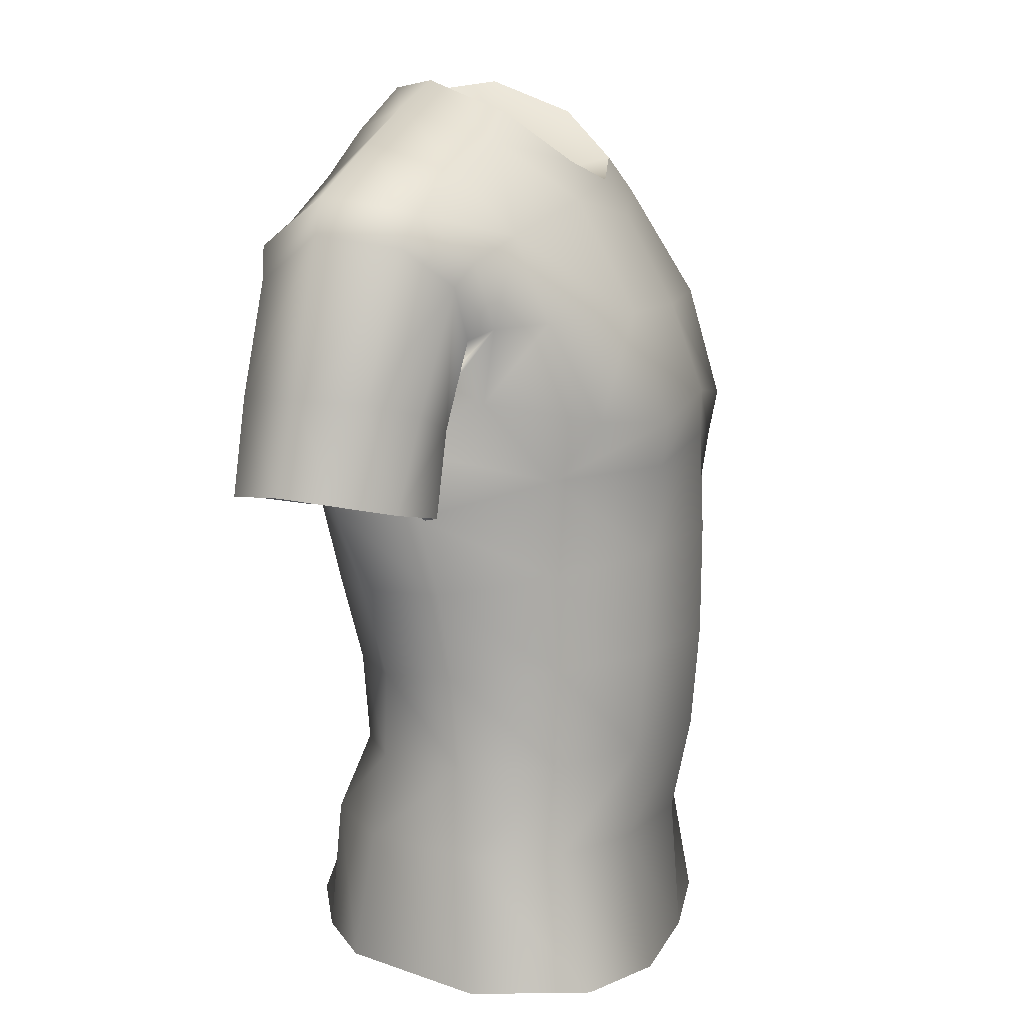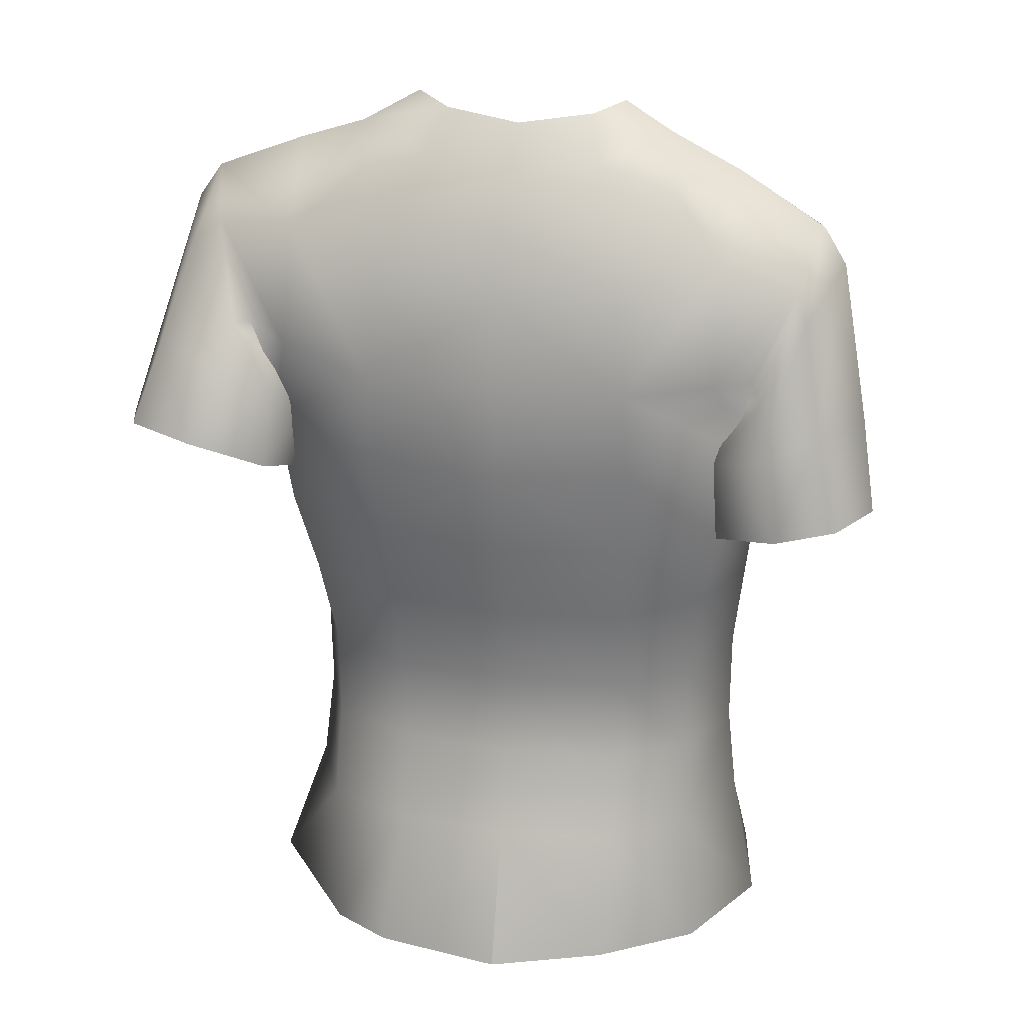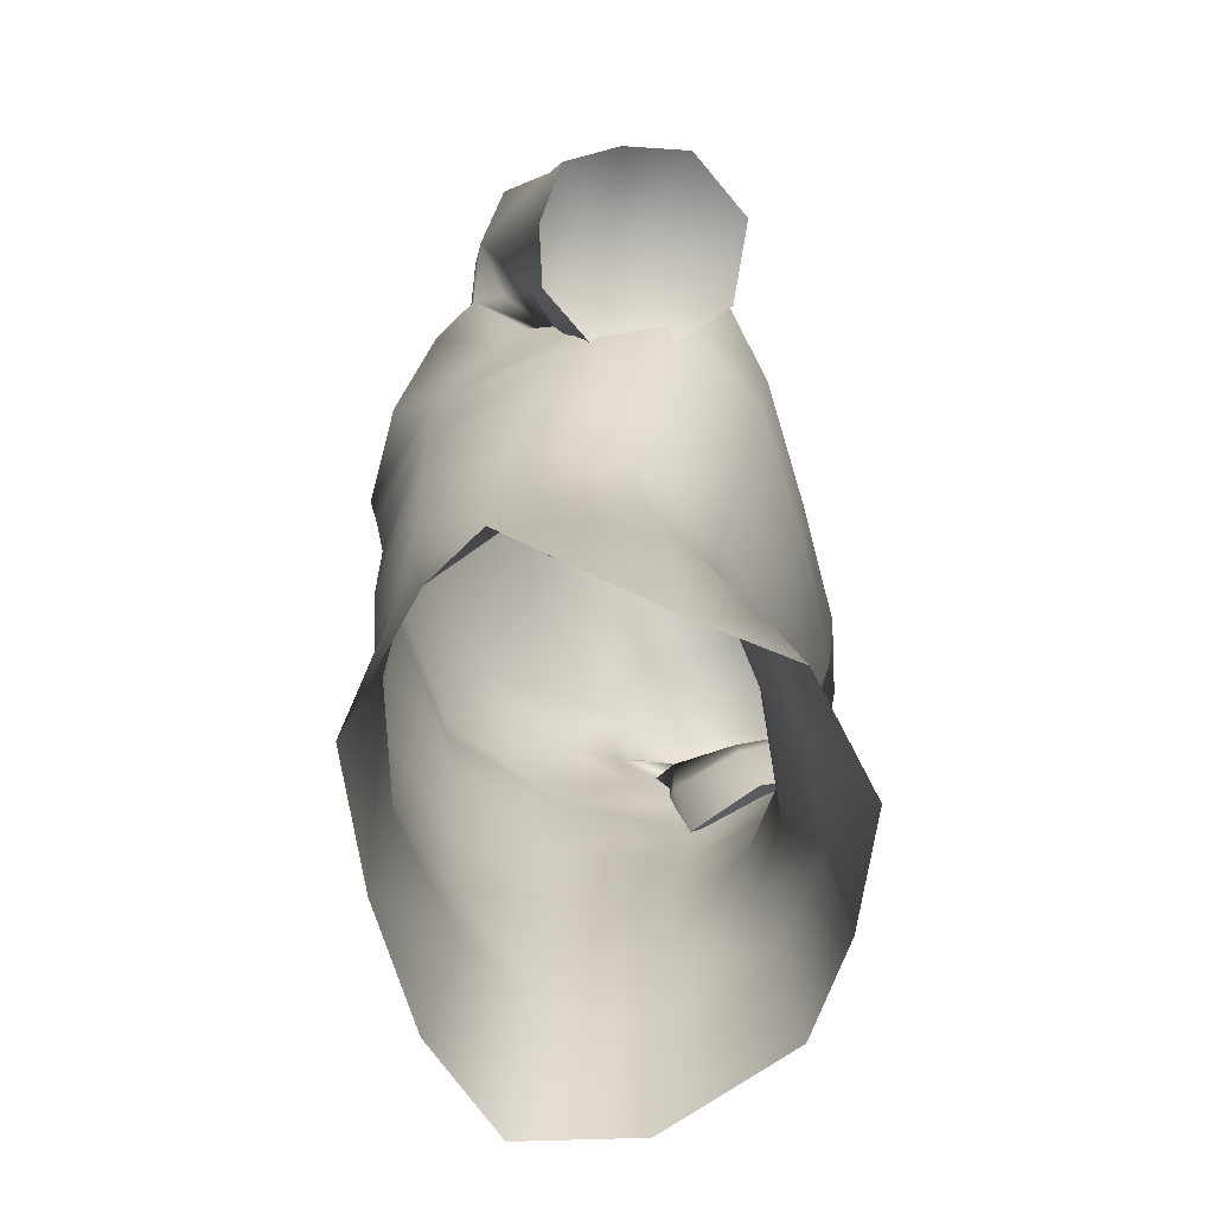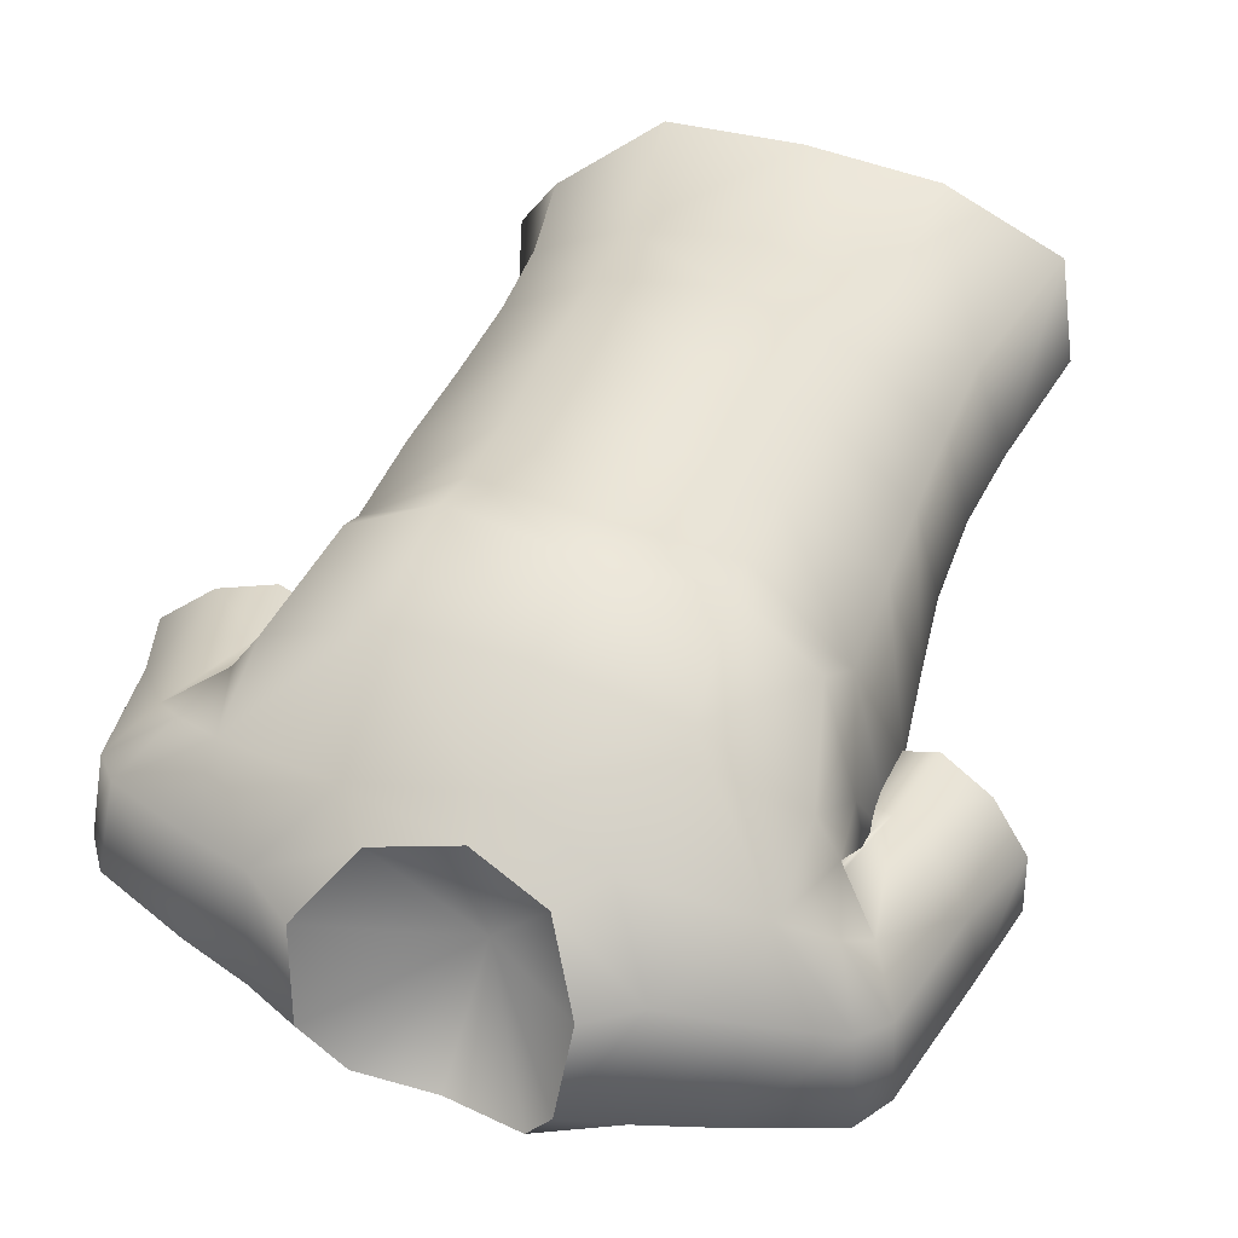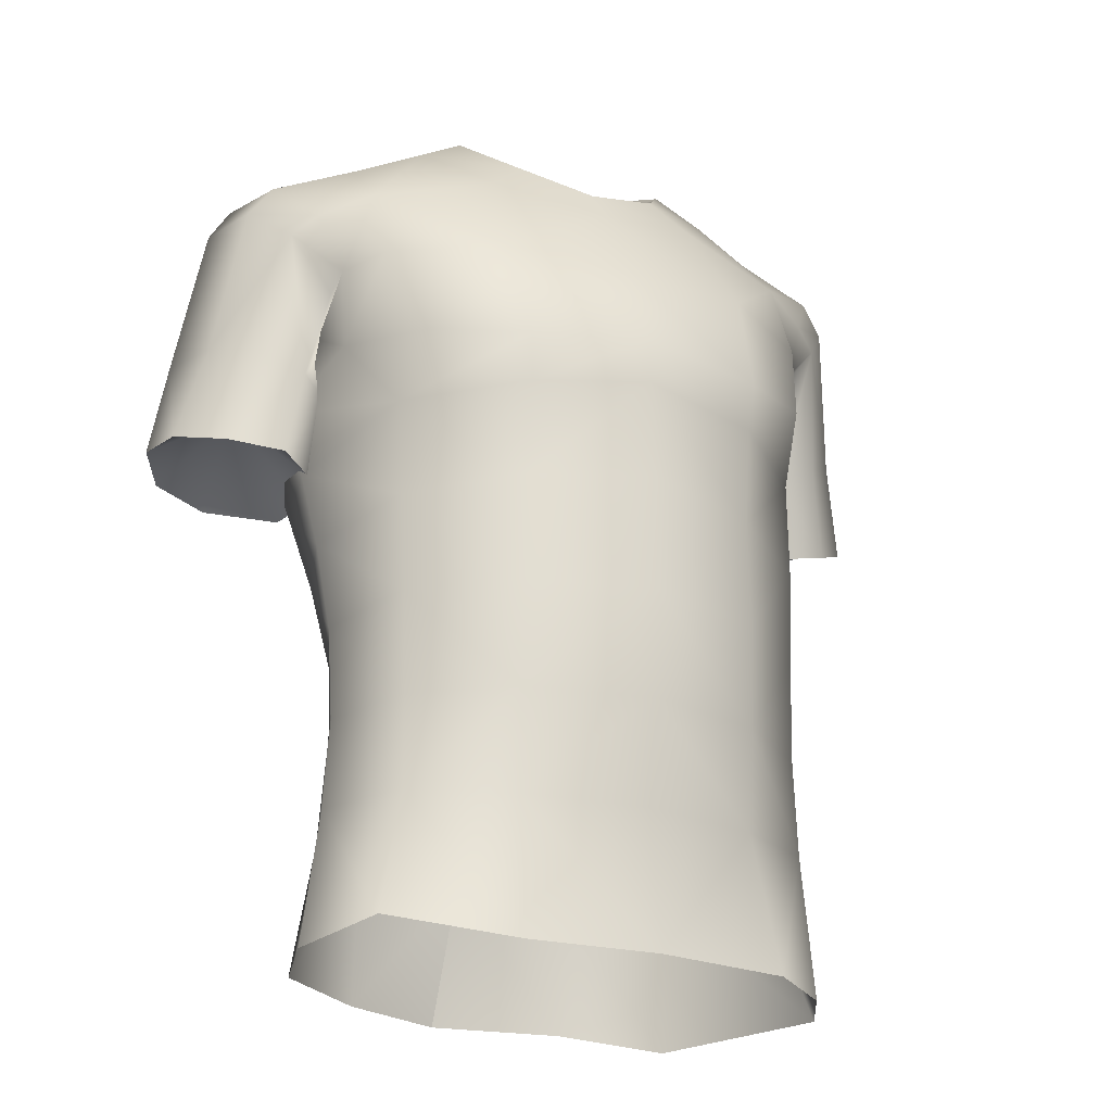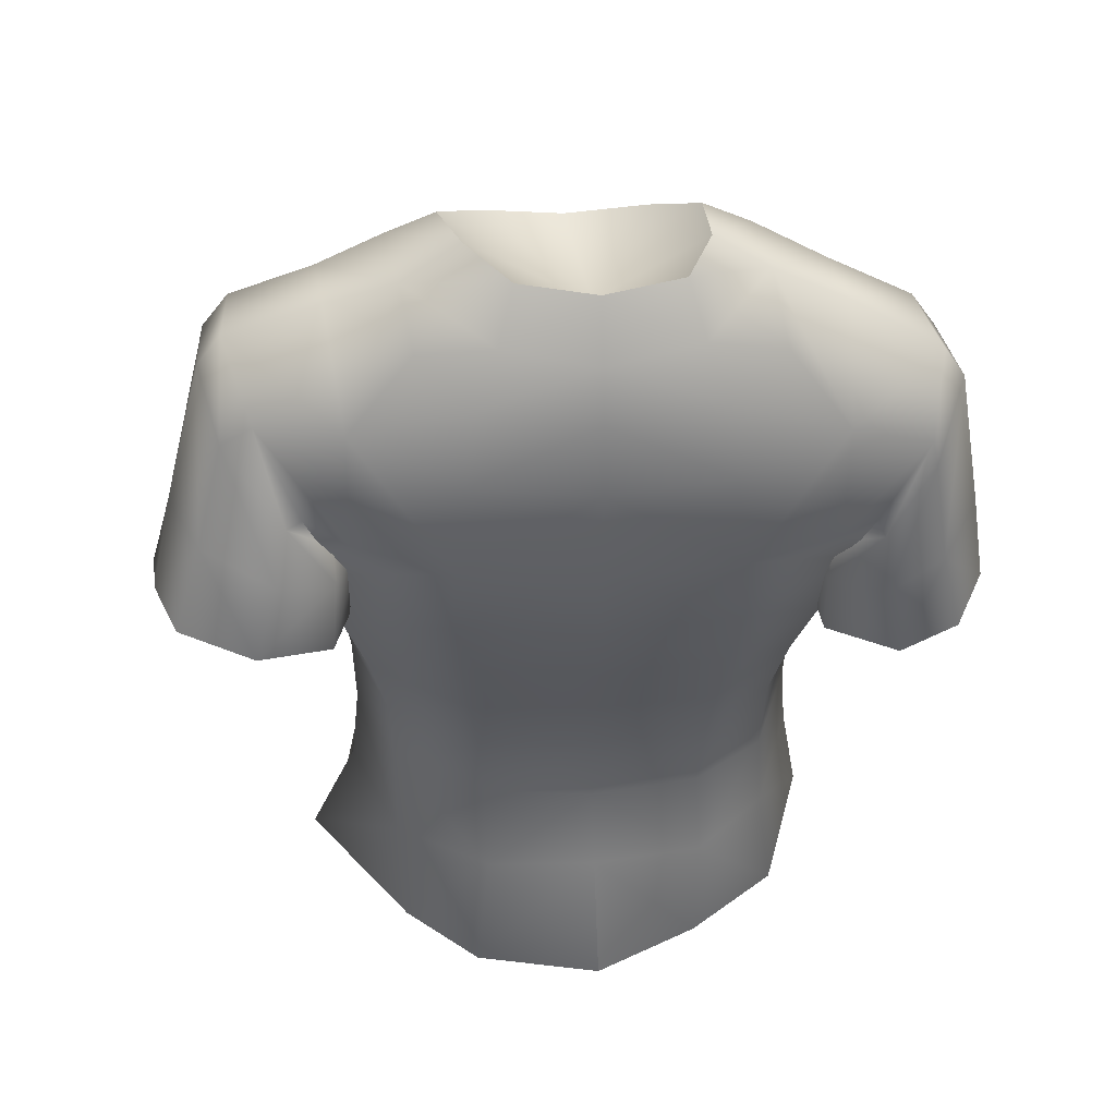
<metadata>
{"format":"obj","ext":"obj","renderer":"f3d","projection":"perspective","resolution":1024,"background":"white","views":[{"elev":9.9,"azim":-76.9,"up":"+Y"},{"elev":19.8,"azim":-169.5,"up":"+Y"},{"elev":-66.2,"azim":102.2,"up":"+Y"},{"elev":45.1,"azim":-158.8,"up":"+Z"},{"elev":-23.8,"azim":-30.9,"up":"+Y"},{"elev":48.7,"azim":172.9,"up":"+Y"}]}
</metadata>
<code>
g default
v 0.2053 -1.42 -0.1789
v 0.1236 -1.391 -0.2745
v 0.3123 -1.4 -0.03325
v 0.2686 -1.395 0.03189
v -0.1594 -1.409 0.1384
v -0.02202 -1.391 -0.3124
v 0.2749 -0.619 0.02205
v 0.2947 -0.546 0.01923
v 0.2398 -0.5206 0.03867
v 0.2426 -0.621 0.07286
v 0.2433 -0.4536 -0.02195
v 0.3343 -0.4847 -0.0209
v 0.3417 -0.4529 -0.1153
v 0.2381 -0.4151 -0.1237
v 0.3179 -0.4995 -0.2026
v 0.228 -0.5027 -0.223
v 0.279 -0.6137 -0.2283
v 0.2343 -0.6341 -0.2485
v 0.2547 -0.6823 -0.1918
v 0.2613 -0.7355 -0.1957
v 0.2491 -0.7068 -0.1187
v 0.2633 -0.7567 -0.09586
v 0.2501 -0.6794 -0.03416
v 0.246 -0.7081 0.00265
v 0.2343 -0.6774 -0.06663
v 0.2289 -0.695 -0.1505
v 0.2514 -0.6691 -0.2157
v 0.2961 -0.6167 -0.2354
v 0.3528 -0.5266 -0.1964
v 0.3688 -0.4907 -0.1151
v 0.3635 -0.5173 -0.02929
v 0.3239 -0.5668 0.005286
v 0.278 -0.632 -0.01342
v 0.2361 -0.7405 -0.08309
v 0.2245 -0.7254 -0.1716
v 0.3062 -0.7238 -0.05011
v 0.3576 -0.6985 -0.04825
v 0.4056 -0.6714 -0.08225
v 0.4168 -0.6486 -0.1483
v 0.3863 -0.6376 -0.231
v 0.3116 -0.6644 -0.2717
v 0.2504 -0.6916 -0.249
v 0.3316 -0.8159 -0.07296
v 0.2581 -0.8215 -0.1125
v 0.2412 -0.7975 -0.2024
v 0.2604 -0.7807 -0.261
v 0.3401 -0.7475 -0.2942
v 0.4212 -0.74 -0.2512
v 0.4433 -0.7468 -0.1808
v 0.4456 -0.7699 -0.119
v 0.3934 -0.7965 -0.08303
v -0.02293 -0.4758 0.05071
v -0.02427 -0.5179 0.07855
v 0.1045 -0.4921 0.05997
v 0.06507 -0.4511 0.03827
v 0.1157 -0.3948 -0.02425
v 0.1708 -0.4282 -0.01189
v 0.09801 -0.3576 -0.1149
v 0.1624 -0.3921 -0.1273
v 0.05356 -0.3671 -0.1697
v 0.07402 -0.4146 -0.2094
v -0.03036 -0.3801 -0.183
v -0.02679 -0.433 -0.2291
v 0.09971 -0.4683 -0.2404
v -0.02451 -0.4879 -0.2541
v 0.1134 -0.5473 -0.2651
v -0.02216 -0.5643 -0.2772
v 0.129 -0.6595 -0.2791
v -0.02058 -0.6707 -0.2912
v 0.1338 -0.7569 -0.2682
v -0.02046 -0.772 -0.284
v 0.1224 -0.6175 0.1337
v -0.02666 -0.6231 0.1348
v -0.02654 -0.7257 0.1713
v 0.1131 -0.7445 0.1709
v 0.2078 -0.7332 0.1224
v 0.2283 -0.801 0.0679
v 0.1108 -0.797 0.1609
v -0.02531 -0.7777 0.1707
v 0.2689 -0.8403 -0.07226
v 0.2468 -0.8449 -0.1816
v 0.125 -0.8528 -0.2474
v -0.02095 -0.8658 -0.2633
v -0.02304 -0.8931 0.1745
v 0.115 -0.9024 0.1446
v 0.2281 -0.9149 0.06996
v 0.2558 -0.9309 -0.05685
v 0.2241 -0.9386 -0.1623
v 0.1159 -0.9476 -0.2286
v -0.02238 -0.9551 -0.2387
v -0.0217 -1.022 0.1728
v 0.1186 -1.023 0.1426
v 0.2239 -1.024 0.06901
v 0.2429 -1.031 -0.04628
v 0.2069 -1.043 -0.1418
v 0.1089 -1.044 -0.2058
v -0.02346 -1.05 -0.2166
v -0.01912 -1.14 0.1626
v 0.1217 -1.138 0.1323
v 0.2233 -1.139 0.06548
v 0.2417 -1.14 -0.03999
v 0.2039 -1.142 -0.1472
v 0.1029 -1.145 -0.2007
v -0.02301 -1.144 -0.2215
v 0.1467 -1.407 0.1386
v -0.01419 -1.251 0.1391
v 0.1277 -1.25 0.114
v 0.2318 -1.246 0.05985
v 0.2538 -1.245 -0.04563
v 0.2072 -1.246 -0.1705
v 0.104 -1.237 -0.2423
v -0.02292 -1.238 -0.2552
v 0.1538 -0.4388 -0.1823
v -0.2712 -0.7285 -0.1615
v -0.2967 -0.6971 -0.08503
v -0.3157 -0.6958 -0.06604
v -0.2967 -0.7297 -0.1469
v -0.3117 -0.6311 -0.0169
v -0.3108 -0.6446 -0.04704
v -0.3615 -0.582 -0.04886
v -0.3364 -0.5572 -0.03234
v -0.3954 -0.5396 -0.09767
v -0.3699 -0.5033 -0.08785
v -0.4046 -0.5259 -0.1909
v -0.3801 -0.4848 -0.1906
v -0.3663 -0.5787 -0.2643
v -0.3574 -0.5405 -0.2654
v -0.3201 -0.6706 -0.2727
v -0.3105 -0.6466 -0.2696
v -0.2789 -0.7158 -0.2342
v -0.2894 -0.7111 -0.2227
v -0.3286 -0.7418 -0.06721
v -0.2948 -0.7613 -0.08334
v -0.2622 -0.7644 -0.1677
v -0.2691 -0.8425 -0.1846
v -0.3069 -0.8481 -0.09811
v -0.2691 -0.7498 -0.2546
v -0.2737 -0.84 -0.2484
v -0.3235 -0.7329 -0.2965
v -0.3849 -0.704 -0.2814
v -0.3436 -0.8209 -0.3058
v -0.4112 -0.8108 -0.2858
v -0.4345 -0.6997 -0.2079
v -0.4498 -0.8042 -0.2228
v -0.4183 -0.7054 -0.1326
v -0.4456 -0.8122 -0.1547
v -0.3794 -0.7208 -0.08314
v -0.4033 -0.8264 -0.1025
v -0.3454 -0.8384 -0.07413
v -0.1461 -0.3597 -0.1322
v -0.1526 -0.397 -0.04128
v -0.2062 -0.4311 -0.03645
v -0.2034 -0.3906 -0.1522
v -0.2815 -0.4648 -0.06252
v -0.2838 -0.4289 -0.1669
v -0.1153 -0.3676 -0.181
v -0.1297 -0.417 -0.2228
v -0.2741 -0.5175 -0.2612
v -0.2147 -0.4482 -0.2096
v -0.1493 -0.4711 -0.2566
v -0.2696 -0.6494 -0.2831
v -0.1571 -0.5504 -0.2828
v -0.1704 -0.6627 -0.2978
v -0.2838 -0.5306 2.3e-05
v -0.1091 -0.4527 0.02713
v -0.1501 -0.495 0.04332
v -0.2867 -0.626 0.03902
v -0.1745 -0.621 0.1143
v -0.2993 -0.7154 -0.03169
v -0.255 -0.7385 0.09215
v -0.1655 -0.7474 0.1536
v -0.3231 -0.7654 -0.1272
v -0.3083 -0.7464 -0.2277
v -0.1757 -0.7598 -0.2864
v -0.1589 -0.7995 0.1452
v -0.2647 -0.8056 0.03914
v -0.3096 -0.8456 -0.1064
v -0.275 -0.8498 -0.2129
v -0.1678 -0.8555 -0.2644
v -0.1569 -0.9045 0.1303
v -0.2612 -0.9184 0.04479
v -0.297 -0.9351 -0.08642
v -0.2542 -0.9425 -0.1887
v -0.1609 -0.9498 -0.2433
v -0.1582 -1.025 0.1283
v -0.2553 -1.027 0.04437
v -0.2838 -1.035 -0.07447
v -0.2382 -1.046 -0.1653
v -0.1562 -1.046 -0.2188
v -0.1566 -1.14 0.1194
v -0.1506 -1.251 0.1074
v -0.009384 -1.407 0.1496
v -0.2515 -1.142 0.04353
v -0.2524 -1.247 0.0488
v -0.2978 -1.393 0.09194
v -0.2817 -1.143 -0.06518
v -0.2914 -1.245 -0.05801
v -0.318 -1.399 -0.04373
v -0.2341 -1.145 -0.1684
v -0.2378 -1.244 -0.1831
v -0.2549 -1.387 -0.2019
v -0.1503 -1.146 -0.2124
v -0.1511 -1.237 -0.2505
v -0.1485 -1.392 -0.2652
v -0.03614 -0.4848 -0.07698
v 0.3148 -0.7131 -0.1488
v -0.3658 -0.7562 -0.1821
g Body
f 26 25 23 21
f 7 23 25 33
f 32 8 7 33
f 31 12 8 32
f 30 13 12 31
f 29 15 13 30
f 28 17 15 29
f 27 19 17 28
f 27 26 21 19
f 36 33 25 34
f 34 25 26 35
f 45 44 34 35
f 35 26 27 42
f 46 45 35 42
f 42 27 28 41
f 41 28 29 40
f 47 46 42 41
f 47 41 40 48
f 40 29 30 39
f 49 48 40 39
f 39 30 31 38
f 50 49 39 38
f 38 31 32 37
f 32 33 36 37
f 51 50 38 37
f 43 36 34 44
f 51 37 36 43
f 58 56 57 59
f 59 57 11 14
f 14 11 12 13
f 60 58 59 61
f 62 60 61 63
f 59 14 16 113
f 16 14 13 15
f 63 61 64 65
f 18 16 15 17
f 65 64 66 67
f 68 66 16 18
f 67 66 68 69
f 9 8 12 11
f 57 56 55 54
f 9 11 57 54
f 7 8 9 10
f 54 55 52 53
f 72 54 53 73
f 10 9 72
f 24 23 7 10
f 24 10 76
f 76 72 75
f 75 72 73 74
f 22 21 23 24
f 20 18 17 19
f 20 19 21 22
f 68 18 20 70
f 69 68 70 71
f 78 75 74 79
f 77 24 76
f 77 76 75 78
f 22 24 77 80
f 20 22 80 81
f 70 20 81 82
f 71 70 82 83
f 85 78 79 84
f 77 78 85 86
f 80 77 86 87
f 81 80 87 88
f 82 81 88 89
f 83 82 89 90
f 85 84 91 92
f 86 85 92 93
f 87 86 93 94
f 88 87 94 95
f 89 88 95 96
f 90 89 96 97
f 99 92 91 98
f 107 106 192 105
f 107 99 98 106
f 93 92 99 100
f 108 107 105 4
f 108 100 99 107
f 94 93 100 101
f 109 108 4 3
f 109 101 100 108
f 95 94 101 102
f 110 109 3 1
f 110 102 101 109
f 96 95 102 103
f 111 110 1 2
f 111 103 102 110
f 97 96 103 104
f 104 103 111 112
f 112 111 2 6
f 16 66 64 113
f 113 64 61 59
f 10 72 76
f 114 117 116 115
f 118 119 115 116
f 120 119 118 121
f 122 120 121 123
f 124 122 123 125
f 126 124 125 127
f 128 126 127 129
f 130 128 129 131
f 130 131 117 114
f 132 133 115 119
f 133 134 114 115
f 135 134 133 136
f 134 137 130 114
f 138 137 134 135
f 137 139 128 130
f 139 140 126 128
f 141 139 137 138
f 141 142 140 139
f 140 143 124 126
f 144 143 140 142
f 143 145 122 124
f 146 145 143 144
f 145 147 120 122
f 120 147 132 119
f 148 147 145 146
f 149 136 133 132
f 148 149 132 147
f 150 153 152 151
f 153 155 154 152
f 155 125 123 154
f 156 157 153 150
f 62 63 157 156
f 153 159 158 155
f 158 127 125 155
f 63 65 160 157
f 161 129 127 158
f 65 67 162 160
f 163 161 158 162
f 67 69 163 162
f 164 154 123 121
f 152 166 165 151
f 164 166 152 154
f 118 167 164 121
f 166 53 52 165
f 168 73 53 166
f 167 168 164
f 169 167 118 116
f 169 170 167
f 170 171 168
f 171 74 73 168
f 172 169 116 117
f 173 131 129 161
f 173 172 117 131
f 163 174 173 161
f 69 71 174 163
f 175 79 74 171
f 176 170 169
f 176 175 171 170
f 172 177 176 169
f 173 178 177 172
f 174 179 178 173
f 71 83 179 174
f 180 84 79 175
f 176 181 180 175
f 177 182 181 176
f 178 183 182 177
f 179 184 183 178
f 83 90 184 179
f 180 185 91 84
f 181 186 185 180
f 182 187 186 181
f 183 188 187 182
f 184 189 188 183
f 90 97 189 184
f 190 98 91 185
f 191 5 192 106
f 191 106 98 190
f 186 193 190 185
f 194 195 5 191
f 194 191 190 193
f 187 196 193 186
f 197 198 195 194
f 197 194 193 196
f 188 199 196 187
f 200 201 198 197
f 200 197 196 199
f 189 202 199 188
f 203 204 201 200
f 203 200 199 202
f 97 104 202 189
f 104 112 203 202
f 112 6 204 203
f 158 159 160 162
f 159 153 157 160
f 167 170 168
f 56 58 205
f 58 60 205
f 60 62 205
f 55 56 205
f 52 55 205
f 150 151 205
f 156 150 205
f 62 156 205
f 151 165 205
f 165 52 205
f 44 45 206
f 45 46 206
f 46 47 206
f 47 48 206
f 48 49 206
f 49 50 206
f 50 51 206
f 43 44 206
f 51 43 206
f 135 136 207
f 138 135 207
f 141 138 207
f 142 141 207
f 144 142 207
f 146 144 207
f 148 146 207
f 136 149 207
f 149 148 207
f 168 166 164
f 9 54 72

</code>
